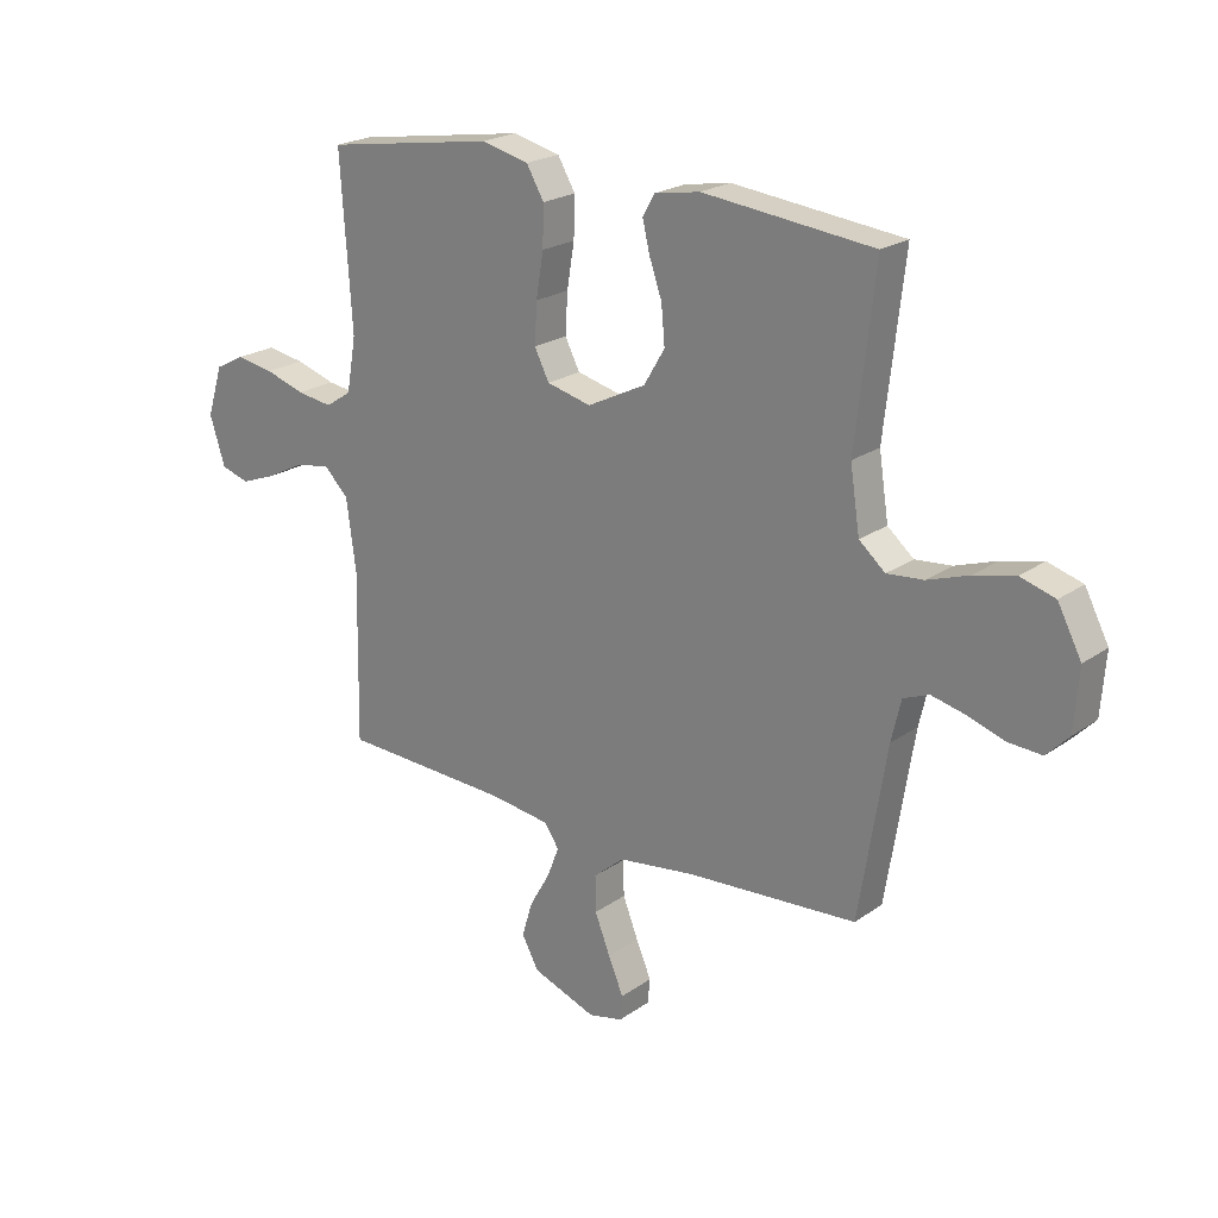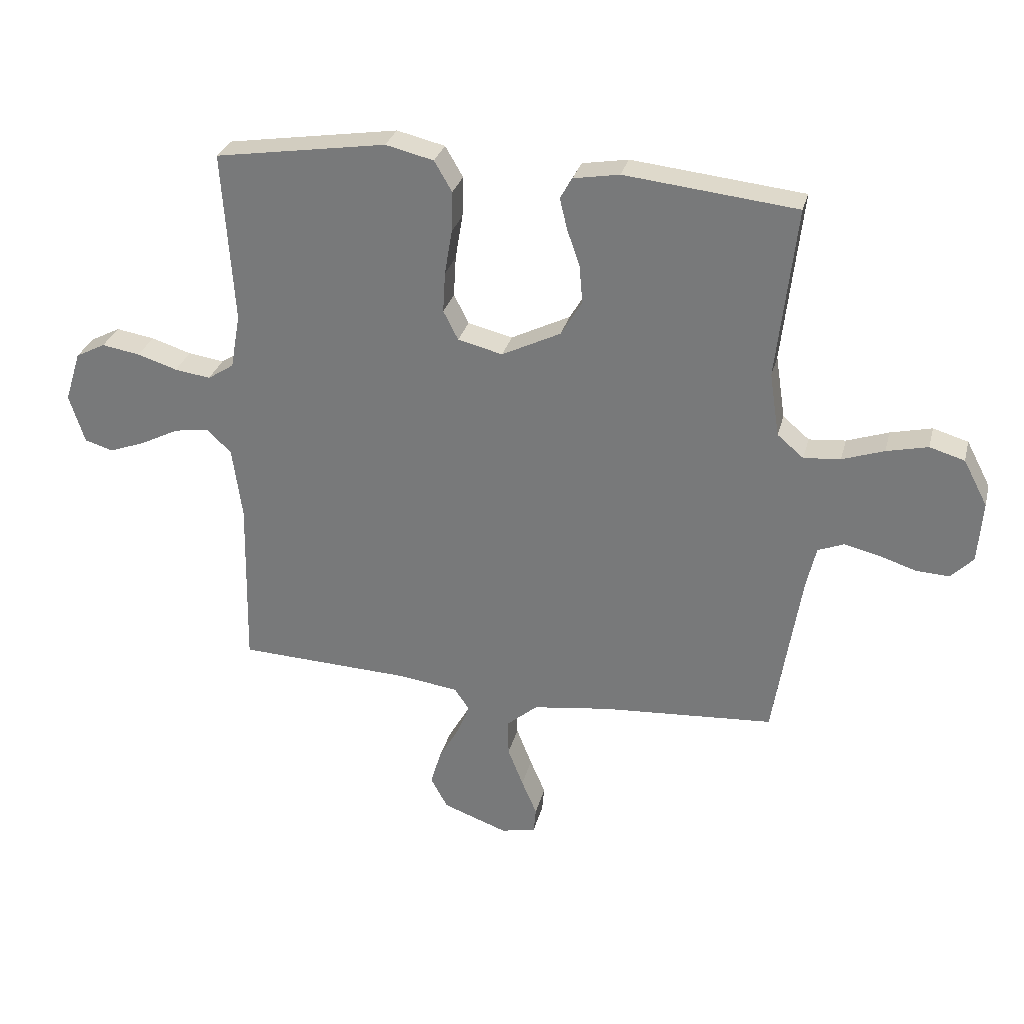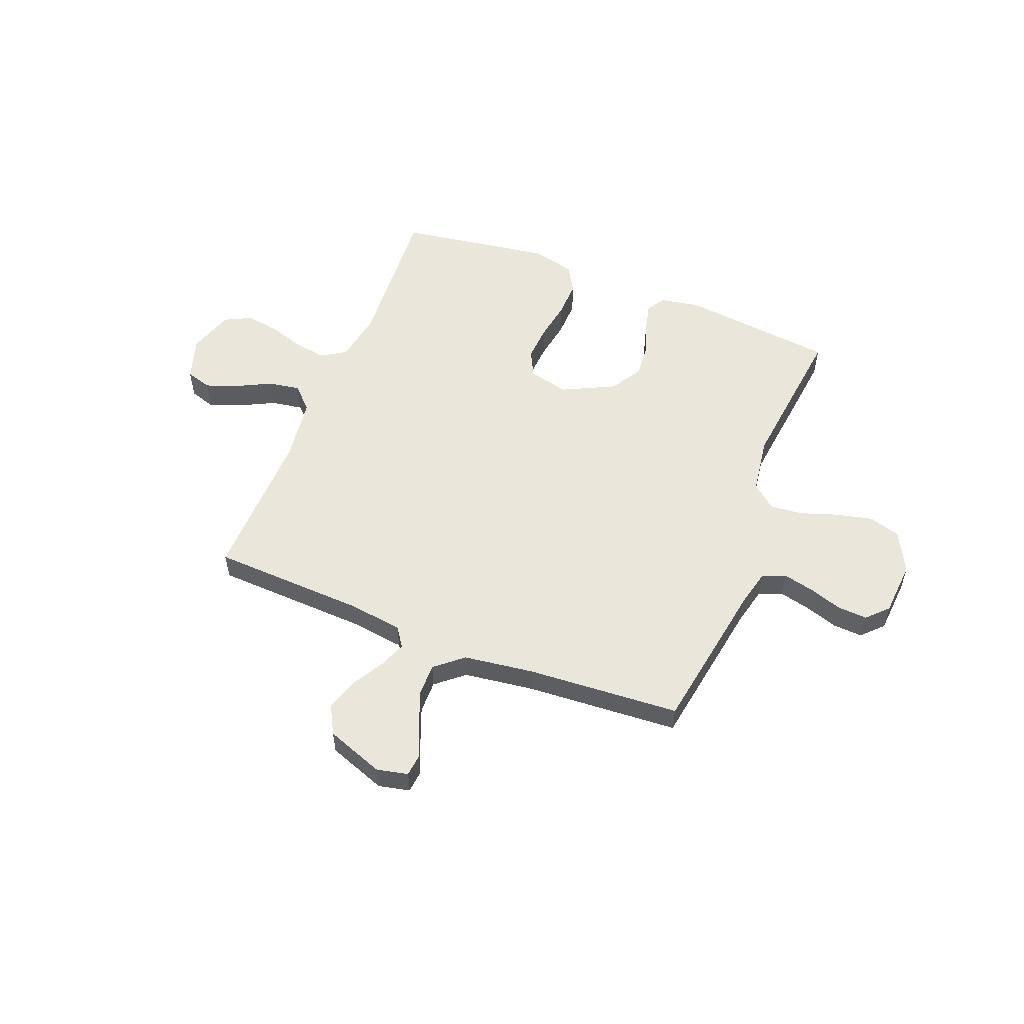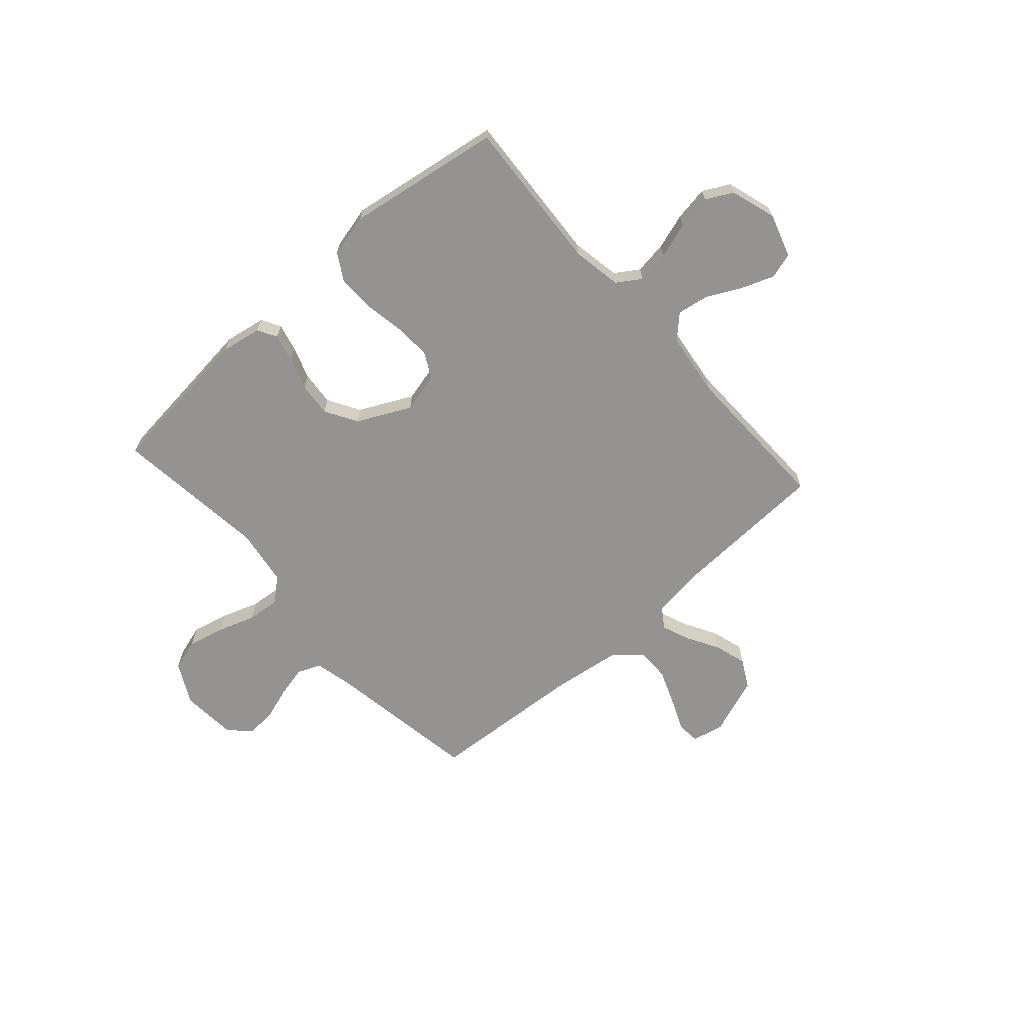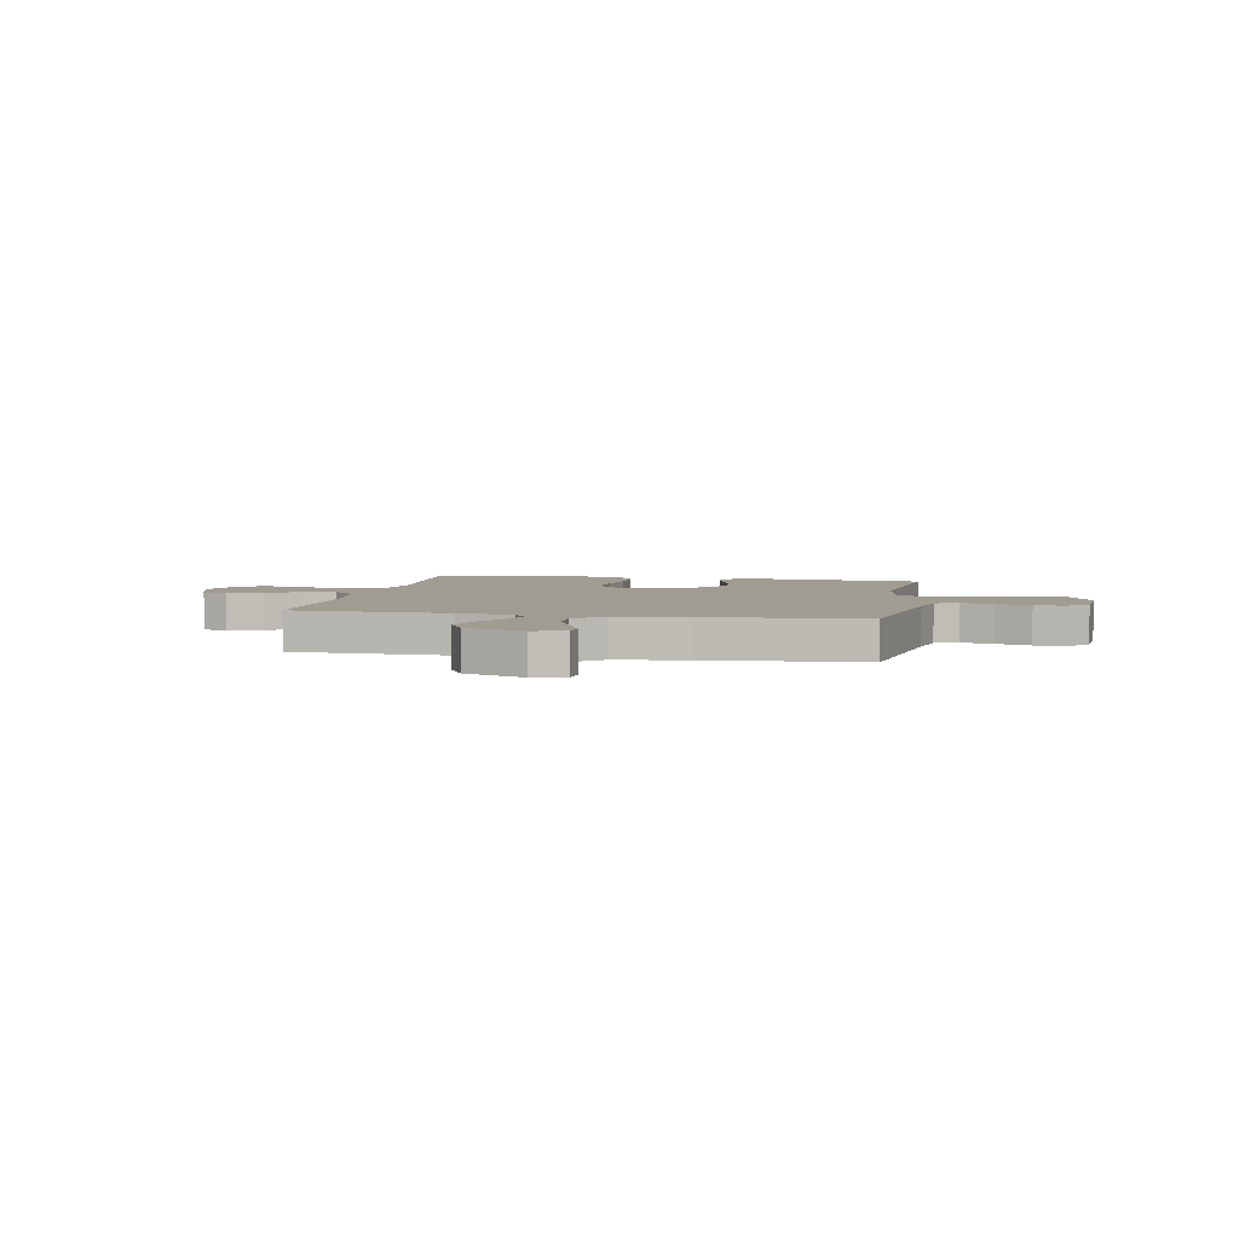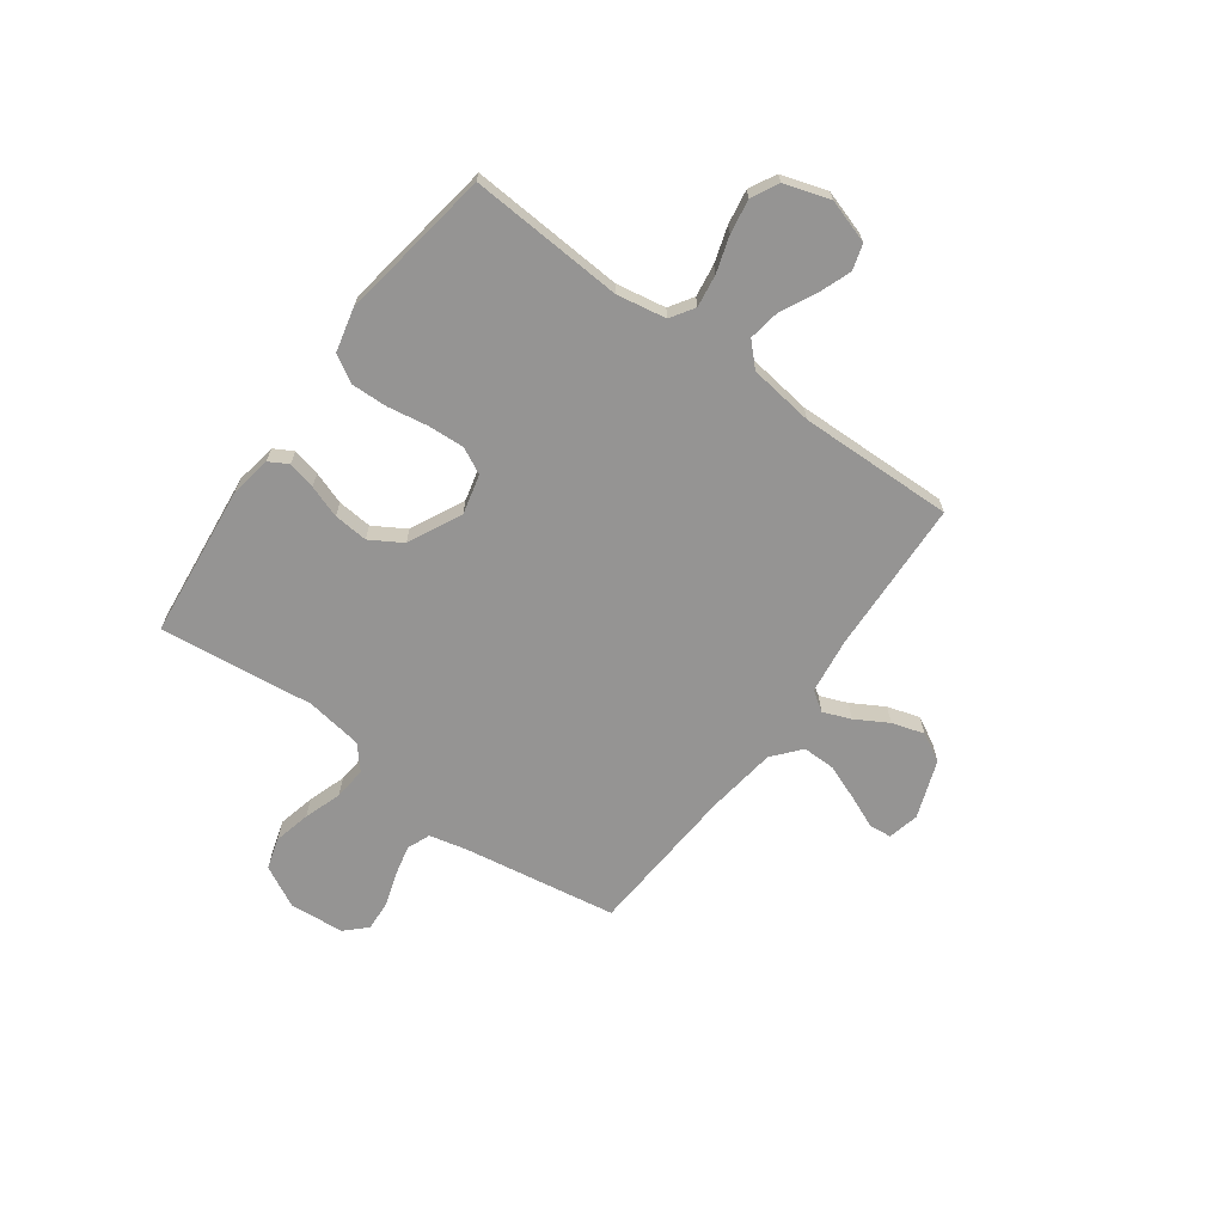
<metadata>
{"format":"obj","ext":"obj","renderer":"f3d","projection":"perspective","resolution":1024,"background":"white","views":[{"elev":21.9,"azim":-140.5,"up":"+Z"},{"elev":29.6,"azim":-166.0,"up":"+Z"},{"elev":54.9,"azim":-158.3,"up":"+Y"},{"elev":-66.8,"azim":41.7,"up":"+Y"},{"elev":4.4,"azim":-169.3,"up":"+Y"},{"elev":-67.1,"azim":54.1,"up":"+Y"}]}
</metadata>
<code>
v 0.5 0.07 -0.5
v 0.2 0.07 -0.512
v 0.093 0.07 -0.526
v 0.067 0.07 -0.564
v 0.088 0.07 -0.618
v 0.124 0.07 -0.681
v 0.143 0.07 -0.744
v 0.113 0.07 -0.799
v 0 0.07 -0.84
v -0.061 0.07 -0.826
v -0.065 0.07 -0.782
v -0.038 0.07 -0.719
v -0.011 0.07 -0.65
v -0.01 0.07 -0.586
v -0.064 0.07 -0.54
v -0.2 0.07 -0.521
v -0.5 0.07 -0.5
v -0.548 0.07 -0.2
v -0.565 0.07 -0.127
v -0.61 0.07 -0.109
v -0.671 0.07 -0.123
v -0.736 0.07 -0.144
v -0.794 0.07 -0.147
v -0.833 0.07 -0.107
v -0.841 0.07 0
v -0.799 0.07 0.08
v -0.738 0.07 0.098
v -0.666 0.07 0.081
v -0.593 0.07 0.056
v -0.529 0.07 0.05
v -0.483 0.07 0.089
v -0.466 0.07 0.2
v -0.5 0.07 0.5
v -0.2 0.07 0.532
v -0.12 0.07 0.518
v -0.099 0.07 0.481
v -0.112 0.07 0.427
v -0.134 0.07 0.364
v -0.14 0.07 0.297
v -0.103 0.07 0.235
v 0 0.07 0.184
v 0.078 0.07 0.203
v 0.104 0.07 0.254
v 0.1 0.07 0.325
v 0.087 0.07 0.403
v 0.085 0.07 0.474
v 0.116 0.07 0.527
v 0.2 0.07 0.547
v 0.5 0.07 0.5
v 0.48 0.07 0.2
v 0.497 0.07 0.104
v 0.543 0.07 0.074
v 0.606 0.07 0.083
v 0.676 0.07 0.105
v 0.743 0.07 0.116
v 0.795 0.07 0.089
v 0.823 0.07 0
v 0.796 0.07 -0.085
v 0.746 0.07 -0.1
v 0.682 0.07 -0.076
v 0.615 0.07 -0.042
v 0.554 0.07 -0.032
v 0.511 0.07 -0.074
v 0.494 0.07 -0.2
v 0.5 0 -0.5
v 0.2 0 -0.512
v 0.093 0 -0.526
v 0.067 0 -0.564
v 0.088 0 -0.618
v 0.124 0 -0.681
v 0.143 0 -0.744
v 0.113 0 -0.799
v 0 0 -0.84
v -0.061 0 -0.826
v -0.065 0 -0.782
v -0.038 0 -0.719
v -0.011 0 -0.65
v -0.01 0 -0.586
v -0.064 0 -0.54
v -0.2 0 -0.521
v -0.5 0 -0.5
v -0.548 0 -0.2
v -0.565 0 -0.127
v -0.61 0 -0.109
v -0.671 0 -0.123
v -0.736 0 -0.144
v -0.794 0 -0.147
v -0.833 0 -0.107
v -0.841 0 0
v -0.799 0 0.08
v -0.738 0 0.098
v -0.666 0 0.081
v -0.593 0 0.056
v -0.529 0 0.05
v -0.483 0 0.089
v -0.466 0 0.2
v -0.5 0 0.5
v -0.2 0 0.532
v -0.12 0 0.518
v -0.099 0 0.481
v -0.112 0 0.427
v -0.134 0 0.364
v -0.14 0 0.297
v -0.103 0 0.235
v 0 0 0.184
v 0.078 0 0.203
v 0.104 0 0.254
v 0.1 0 0.325
v 0.087 0 0.403
v 0.085 0 0.474
v 0.116 0 0.527
v 0.2 0 0.547
v 0.5 0 0.5
v 0.48 0 0.2
v 0.497 0 0.104
v 0.543 0 0.074
v 0.606 0 0.083
v 0.676 0 0.105
v 0.743 0 0.116
v 0.795 0 0.089
v 0.823 0 0
v 0.796 0 -0.085
v 0.746 0 -0.1
v 0.682 0 -0.076
v 0.615 0 -0.042
v 0.554 0 -0.032
v 0.511 0 -0.074
v 0.494 0 -0.2
f 58 59 60 61
f 56 57 58 61
f 56 61 62
f 53 54 55 56
f 52 53 56 62
f 51 52 62 63
f 47 48 49 50
f 44 45 46 47
f 43 44 47 50
f 42 43 50 51
f 35 36 37 38
f 33 34 35 38
f 32 33 38 39
f 31 32 39 40
f 26 27 28 29
f 24 25 26 29
f 24 29 30
f 21 22 23 24
f 20 21 24 30
f 19 20 30 31
f 16 17 18
f 15 16 18 19
f 9 10 11 12
f 9 12 13
f 8 9 13 14
f 5 6 7 8
f 4 5 8 14
f 64 1 2
f 64 2 3
f 63 64 3
f 41 42 51 63
f 41 63 3
f 15 19 31 40
f 14 15 40 41
f 3 4 14 41
f 125 124 123 122
f 125 122 121 120
f 126 125 120
f 120 119 118 117
f 126 120 117 116
f 127 126 116 115
f 114 113 112 111
f 111 110 109 108
f 114 111 108 107
f 115 114 107 106
f 102 101 100 99
f 102 99 98 97
f 103 102 97 96
f 104 103 96 95
f 93 92 91 90
f 93 90 89 88
f 94 93 88
f 88 87 86 85
f 94 88 85 84
f 95 94 84 83
f 82 81 80
f 83 82 80 79
f 76 75 74 73
f 77 76 73
f 78 77 73 72
f 72 71 70 69
f 78 72 69 68
f 66 65 128
f 67 66 128
f 67 128 127
f 127 115 106 105
f 67 127 105
f 104 95 83 79
f 105 104 79 78
f 105 78 68 67
f 1 65 66 2
f 2 66 67 3
f 3 67 68 4
f 4 68 69 5
f 5 69 70 6
f 6 70 71 7
f 7 71 72 8
f 8 72 73 9
f 9 73 74 10
f 10 74 75 11
f 11 75 76 12
f 12 76 77 13
f 13 77 78 14
f 14 78 79 15
f 15 79 80 16
f 16 80 81 17
f 17 81 82 18
f 18 82 83 19
f 19 83 84 20
f 20 84 85 21
f 21 85 86 22
f 22 86 87 23
f 23 87 88 24
f 24 88 89 25
f 25 89 90 26
f 26 90 91 27
f 27 91 92 28
f 28 92 93 29
f 29 93 94 30
f 30 94 95 31
f 31 95 96 32
f 32 96 97 33
f 33 97 98 34
f 34 98 99 35
f 35 99 100 36
f 36 100 101 37
f 37 101 102 38
f 38 102 103 39
f 39 103 104 40
f 40 104 105 41
f 41 105 106 42
f 42 106 107 43
f 43 107 108 44
f 44 108 109 45
f 45 109 110 46
f 46 110 111 47
f 47 111 112 48
f 48 112 113 49
f 49 113 114 50
f 50 114 115 51
f 51 115 116 52
f 52 116 117 53
f 53 117 118 54
f 54 118 119 55
f 55 119 120 56
f 56 120 121 57
f 57 121 122 58
f 58 122 123 59
f 59 123 124 60
f 60 124 125 61
f 61 125 126 62
f 62 126 127 63
f 63 127 128 64
f 64 128 65 1

</code>
